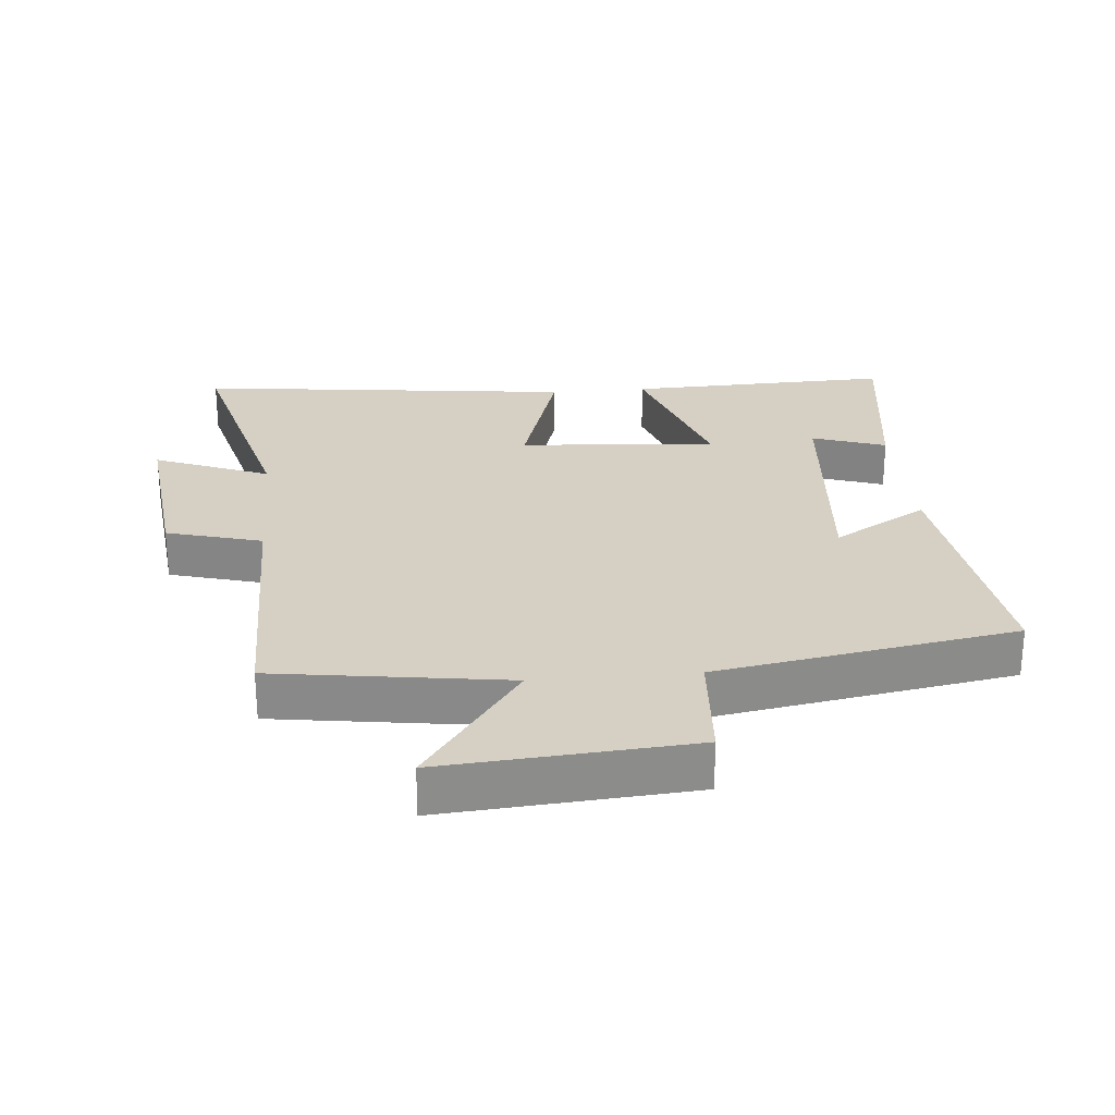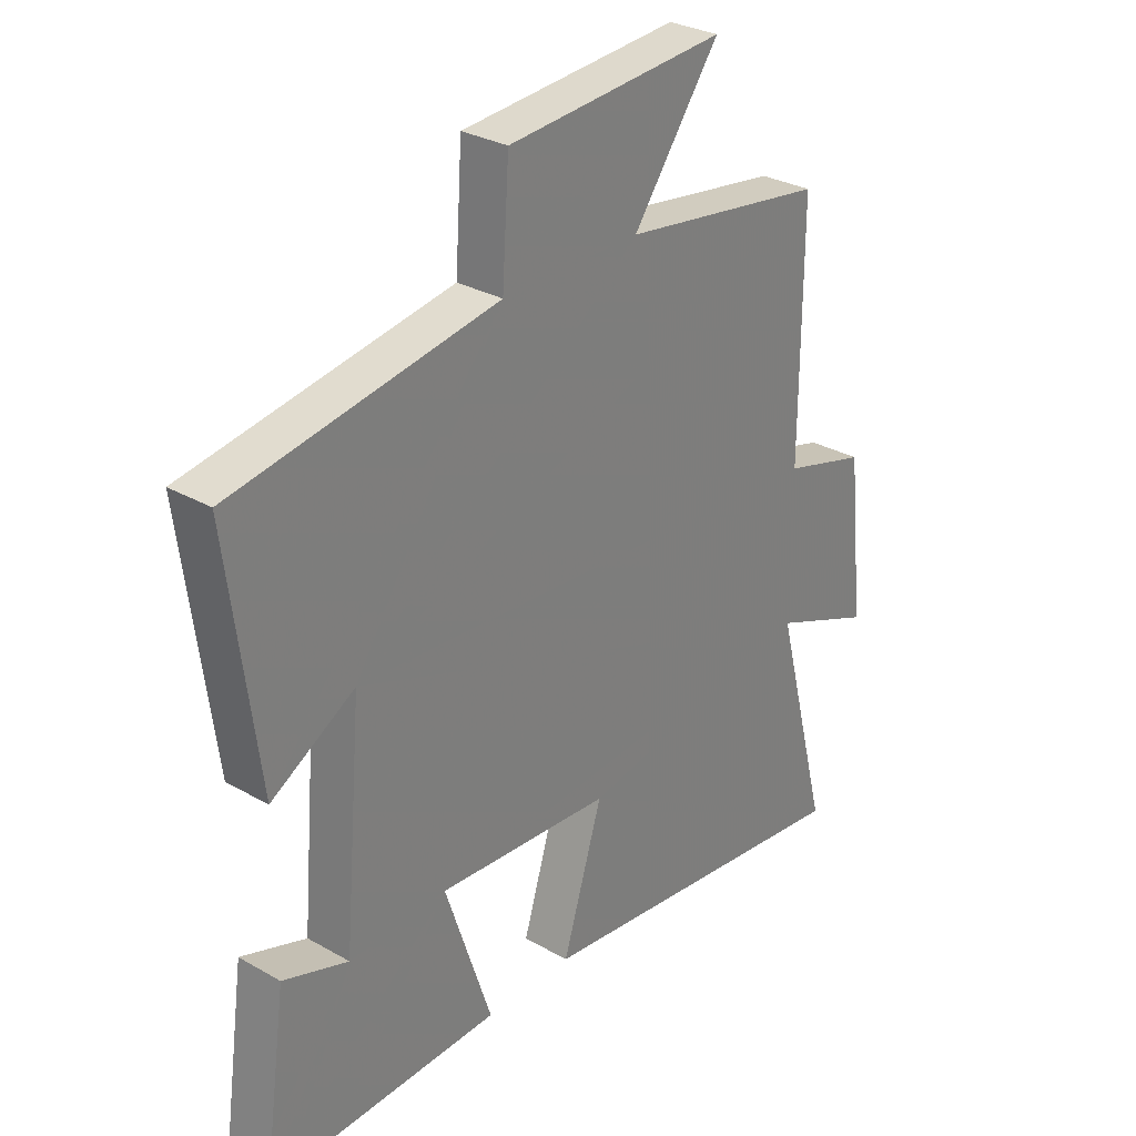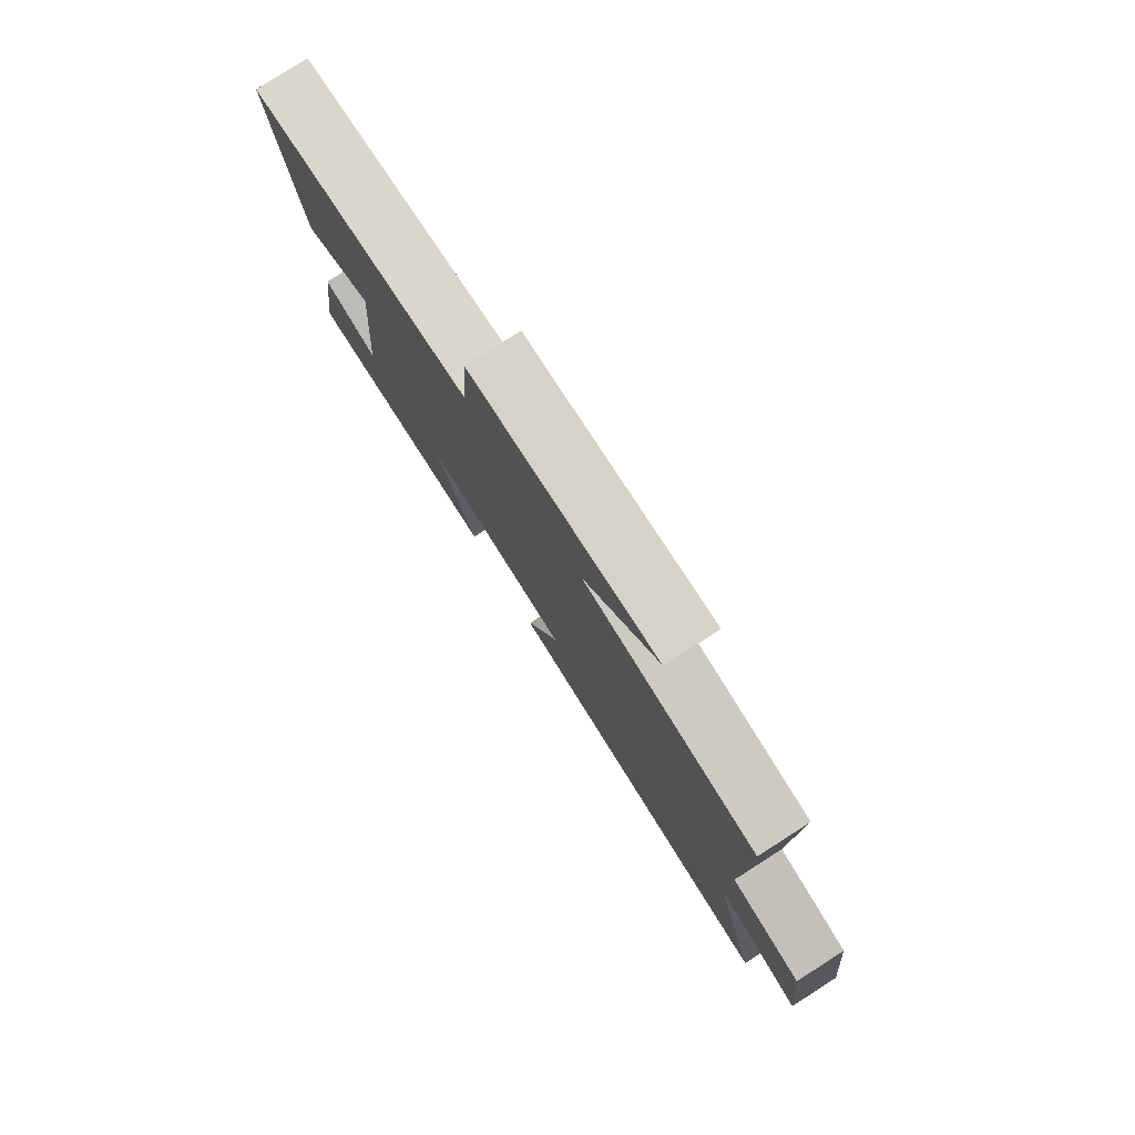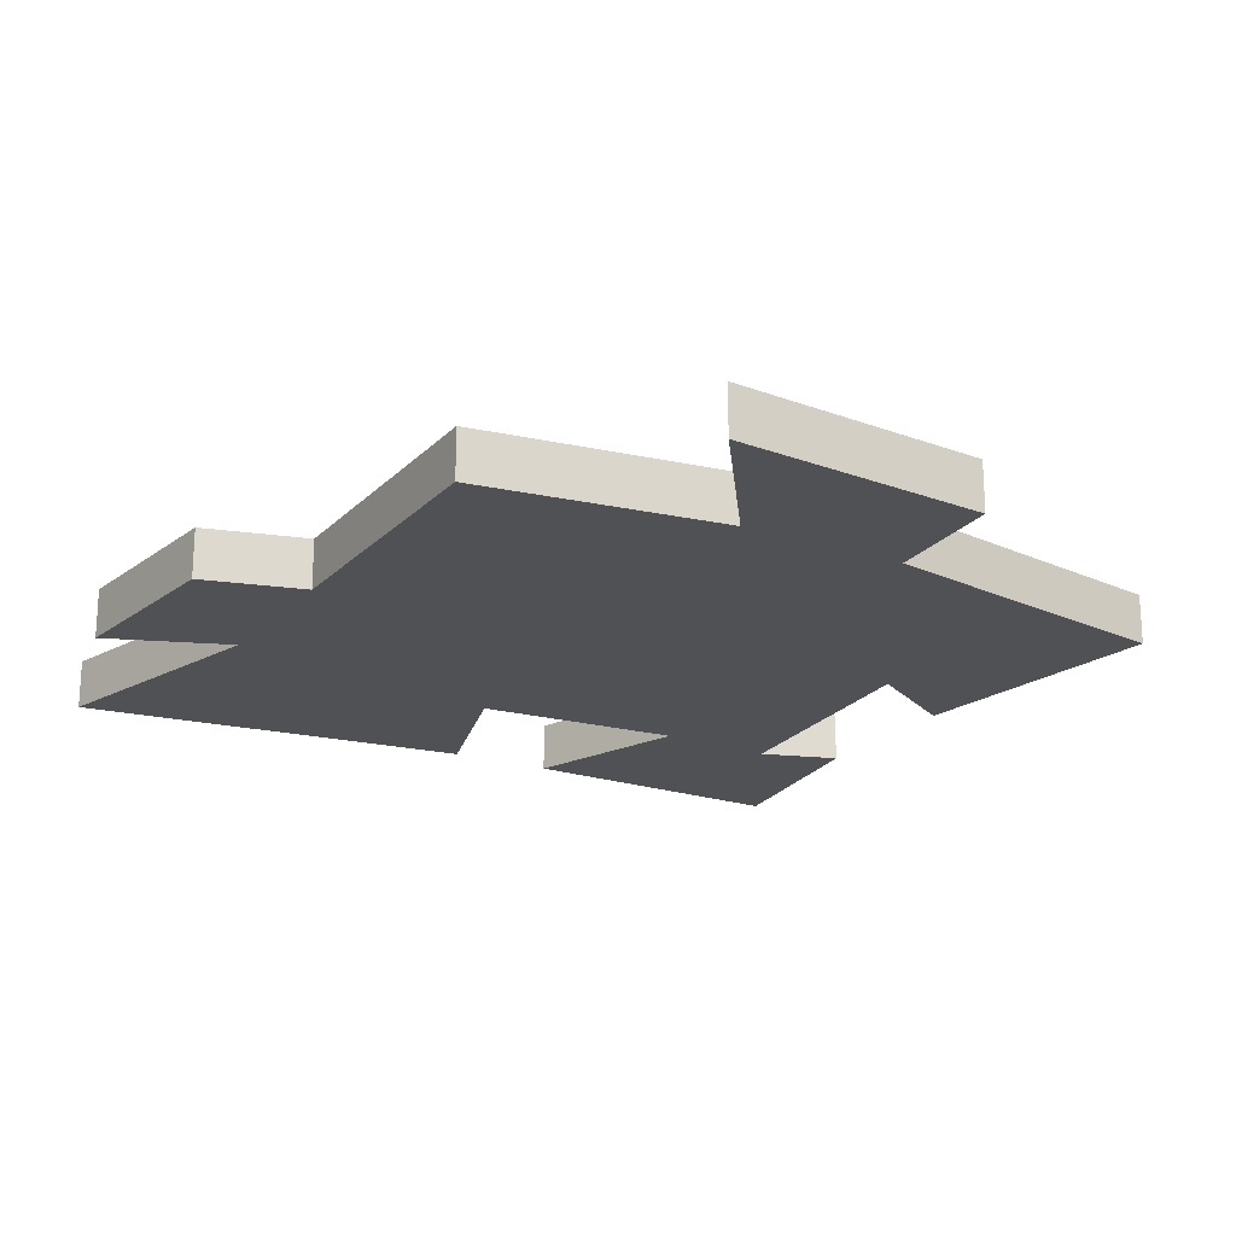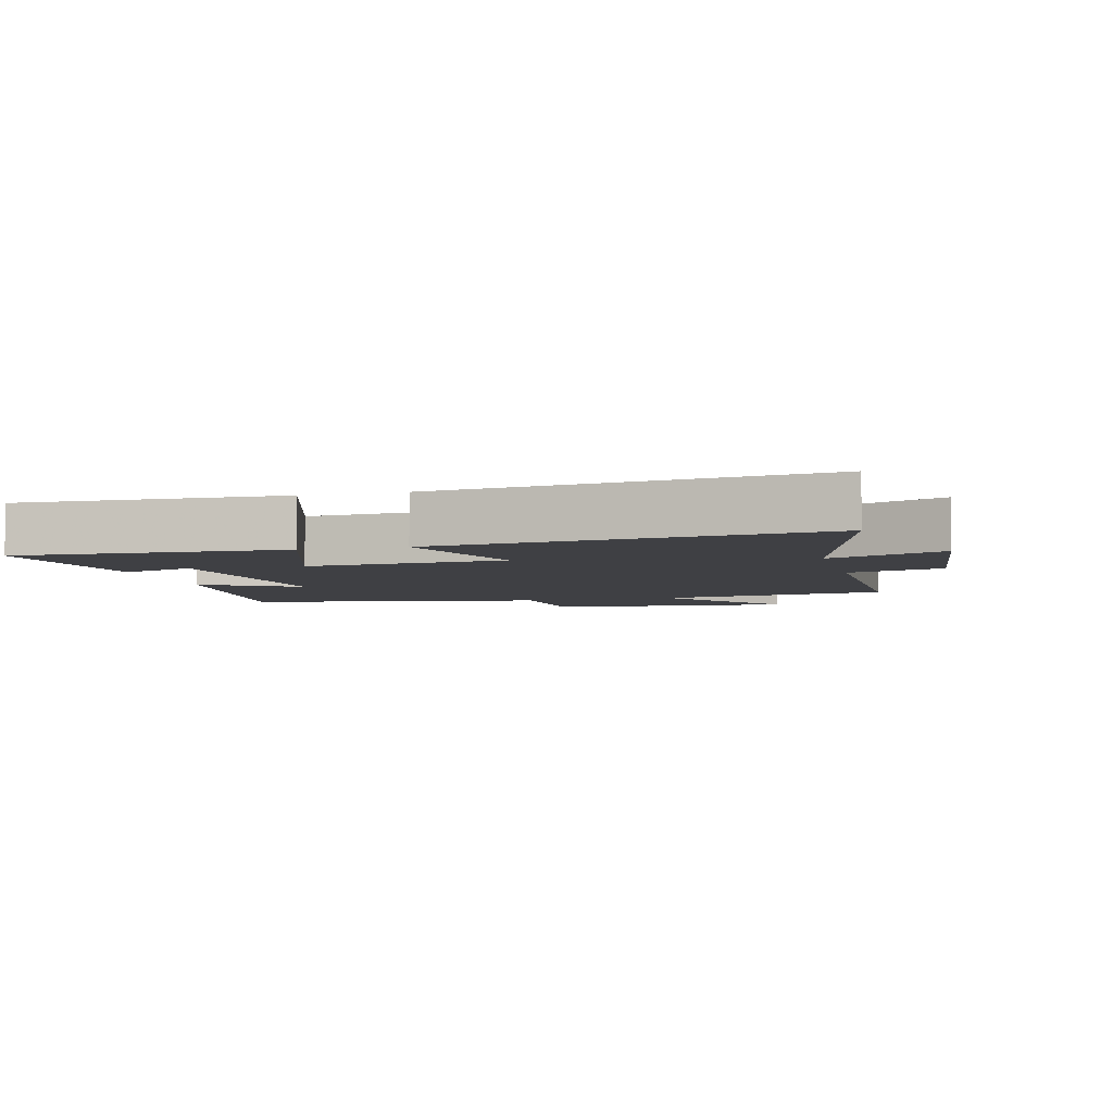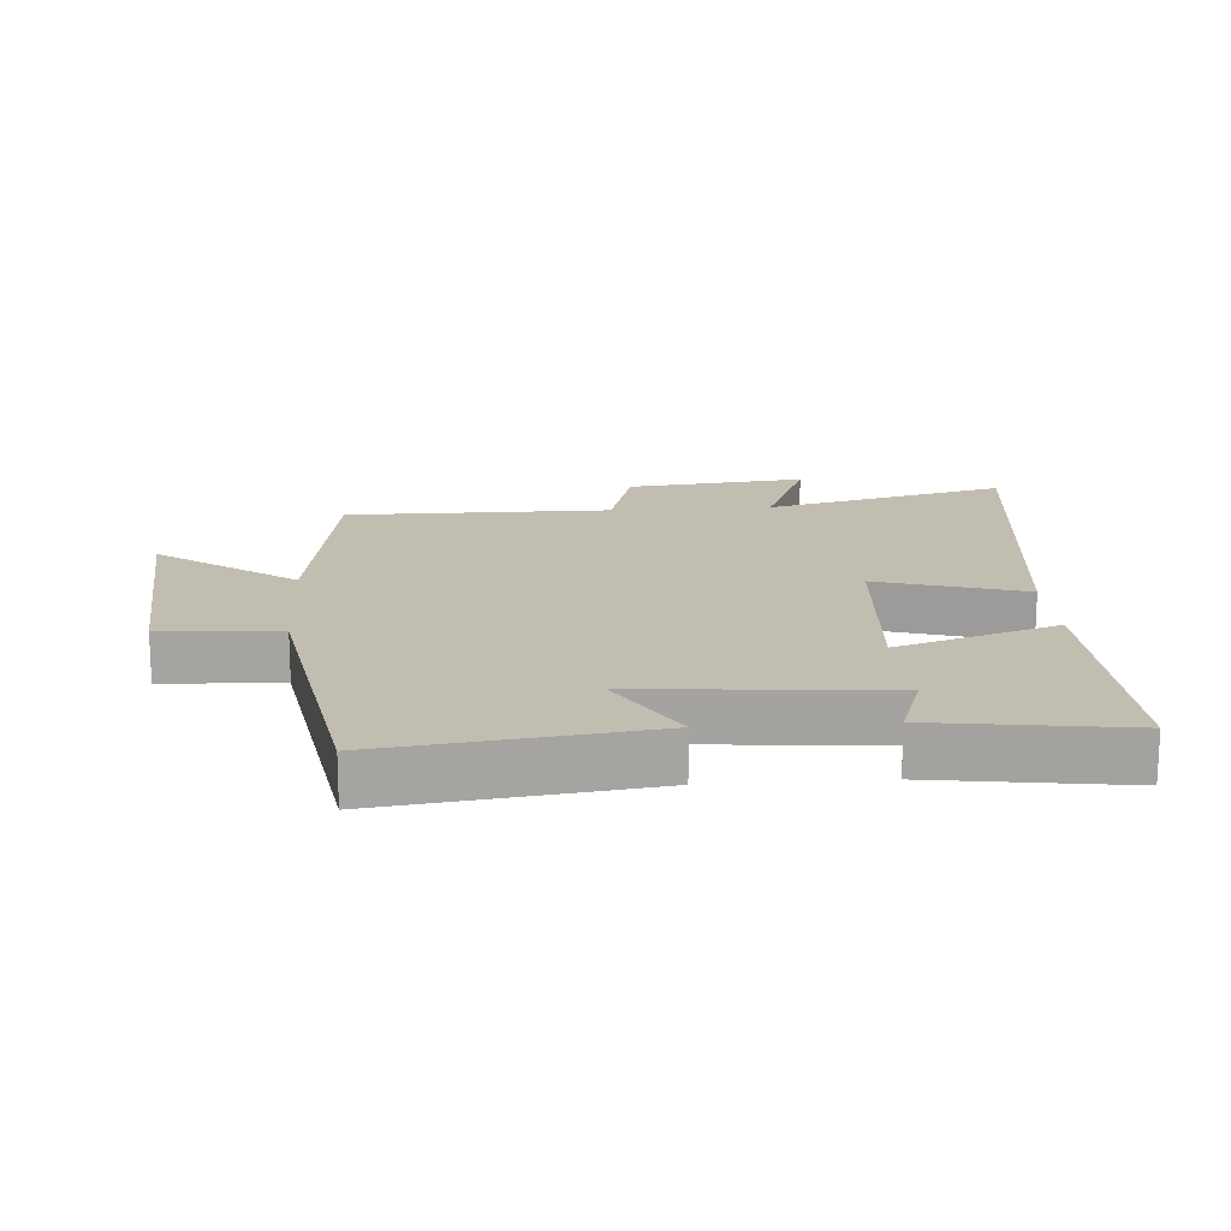
<metadata>
{"format":"obj","ext":"obj","renderer":"f3d","projection":"perspective","resolution":1024,"background":"white","views":[{"elev":26.3,"azim":-5.2,"up":"+Y"},{"elev":29.8,"azim":129.8,"up":"+Z"},{"elev":79.8,"azim":-122.6,"up":"+Z"},{"elev":-20.1,"azim":-30.4,"up":"+Y"},{"elev":-5.0,"azim":-165.6,"up":"+Y"},{"elev":16.8,"azim":85.9,"up":"+Y"}]}
</metadata>
<code>
v -0.596 0.07 -0.57
v -0.5 0.07 -0.2
v -0.676 0.07 -0.271
v -0.646 0.07 0.003
v -0.5 0.07 0.044
v -0.501 0.07 0.448
v -0.146 0.07 0.5
v -0.296 0.07 0.707
v 0.082 0.07 0.679
v 0.094 0.07 0.5
v 0.551 0.07 0.423
v 0.5 0.07 0.025
v 0.355 0.07 0.11
v 0.387 0.07 -0.262
v 0.5 0.07 -0.223
v 0.541 0.07 -0.512
v 0.136 0.07 -0.5
v 0.217 0.07 -0.255
v -0.085 0.07 -0.277
v -0.016 0.07 -0.5
v -0.596 0 -0.57
v -0.5 0 -0.2
v -0.676 0 -0.271
v -0.646 0 0.003
v -0.5 0 0.044
v -0.501 0 0.448
v -0.146 0 0.5
v -0.296 0 0.707
v 0.082 0 0.679
v 0.094 0 0.5
v 0.551 0 0.423
v 0.5 0 0.025
v 0.355 0 0.11
v 0.387 0 -0.262
v 0.5 0 -0.223
v 0.541 0 -0.512
v 0.136 0 -0.5
v 0.217 0 -0.255
v -0.085 0 -0.277
v -0.016 0 -0.5
f 19 20 1 2
f 18 19 2
f 16 17 18
f 14 15 16
f 14 16 18
f 13 14 18 2
f 10 11 12 13
f 7 8 9 10
f 7 10 13
f 6 7 13
f 5 6 13
f 2 3 4 5
f 2 5 13
f 22 21 40 39
f 22 39 38
f 38 37 36
f 36 35 34
f 38 36 34
f 22 38 34 33
f 33 32 31 30
f 30 29 28 27
f 33 30 27
f 33 27 26
f 33 26 25
f 25 24 23 22
f 33 25 22
f 1 21 22 2
f 2 22 23 3
f 3 23 24 4
f 4 24 25 5
f 5 25 26 6
f 6 26 27 7
f 7 27 28 8
f 8 28 29 9
f 9 29 30 10
f 10 30 31 11
f 11 31 32 12
f 12 32 33 13
f 13 33 34 14
f 14 34 35 15
f 15 35 36 16
f 16 36 37 17
f 17 37 38 18
f 18 38 39 19
f 19 39 40 20
f 20 40 21 1

</code>
